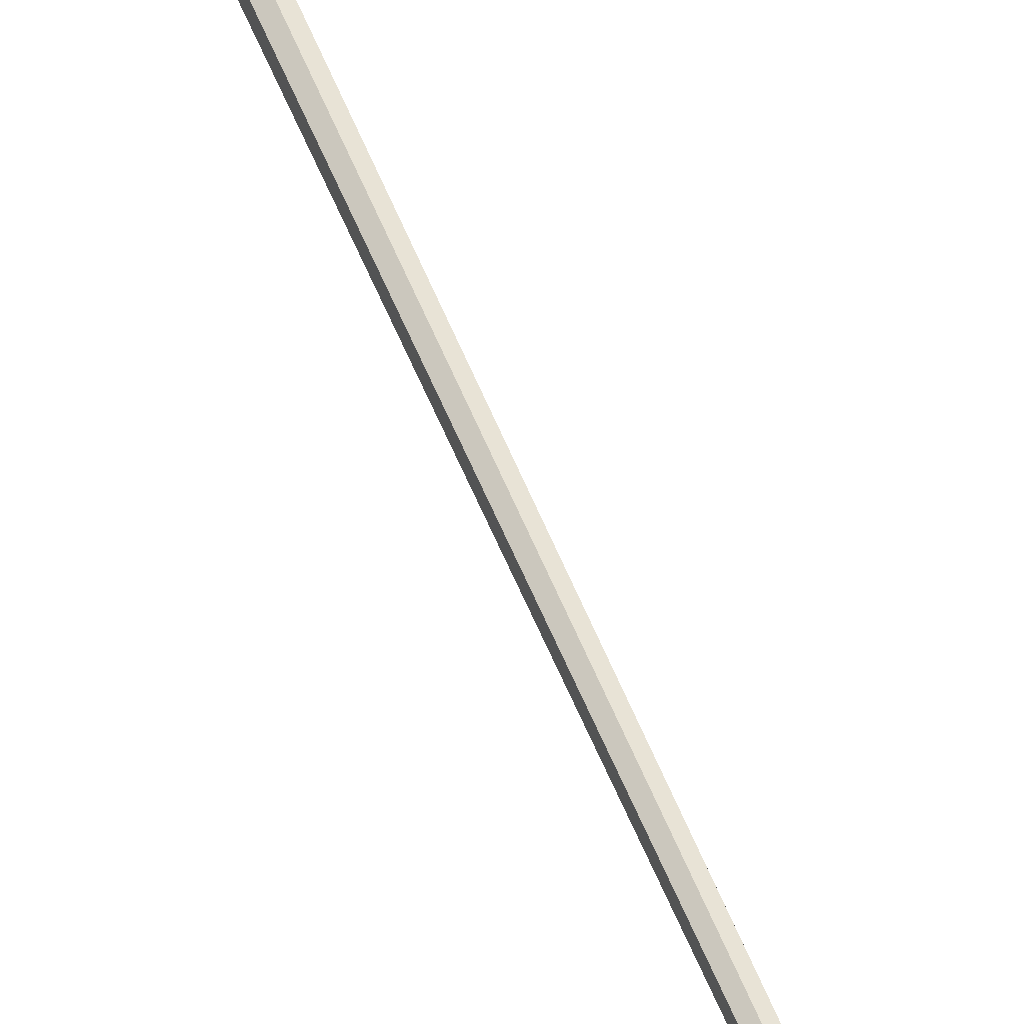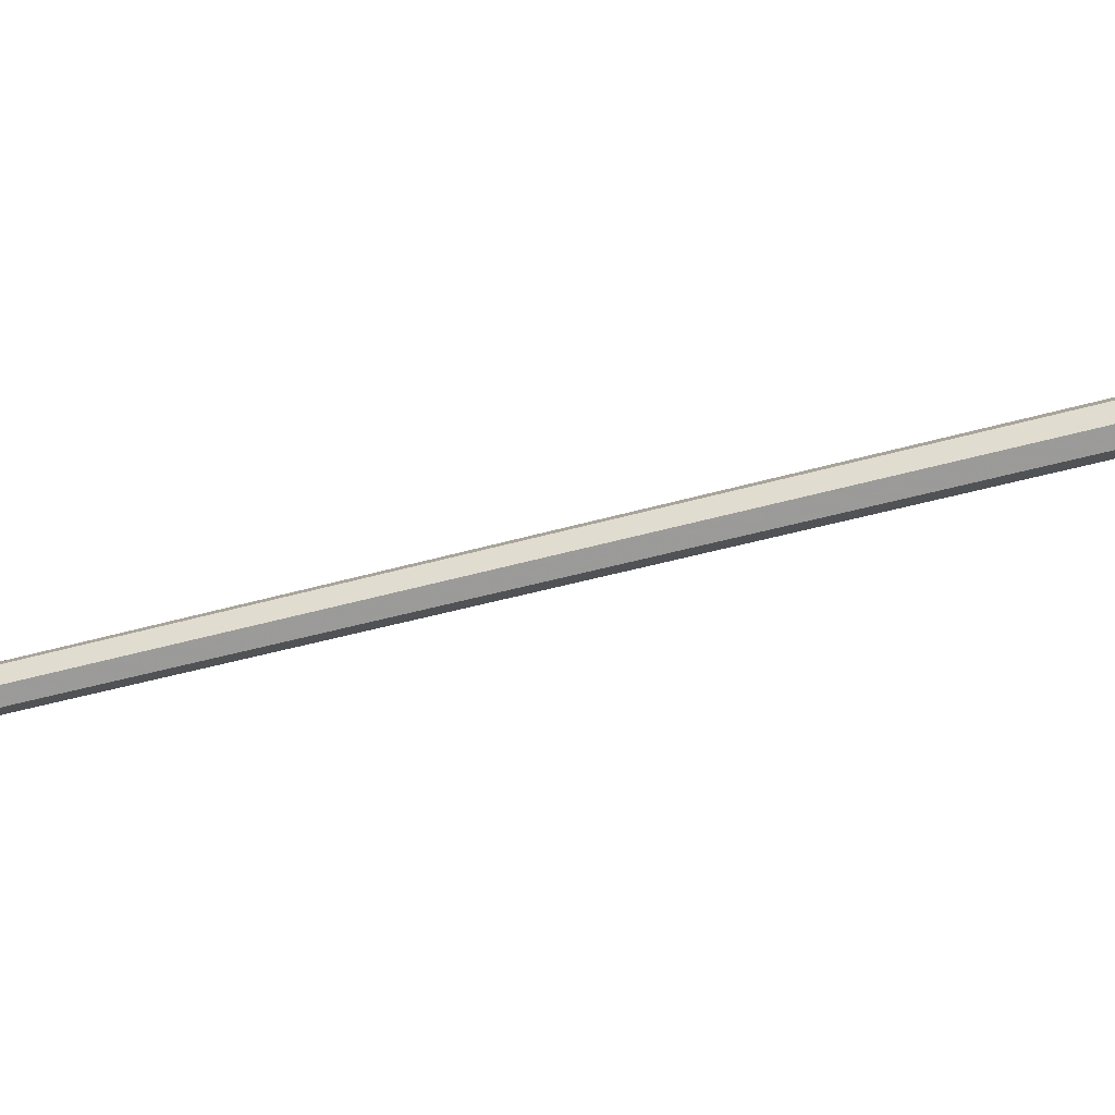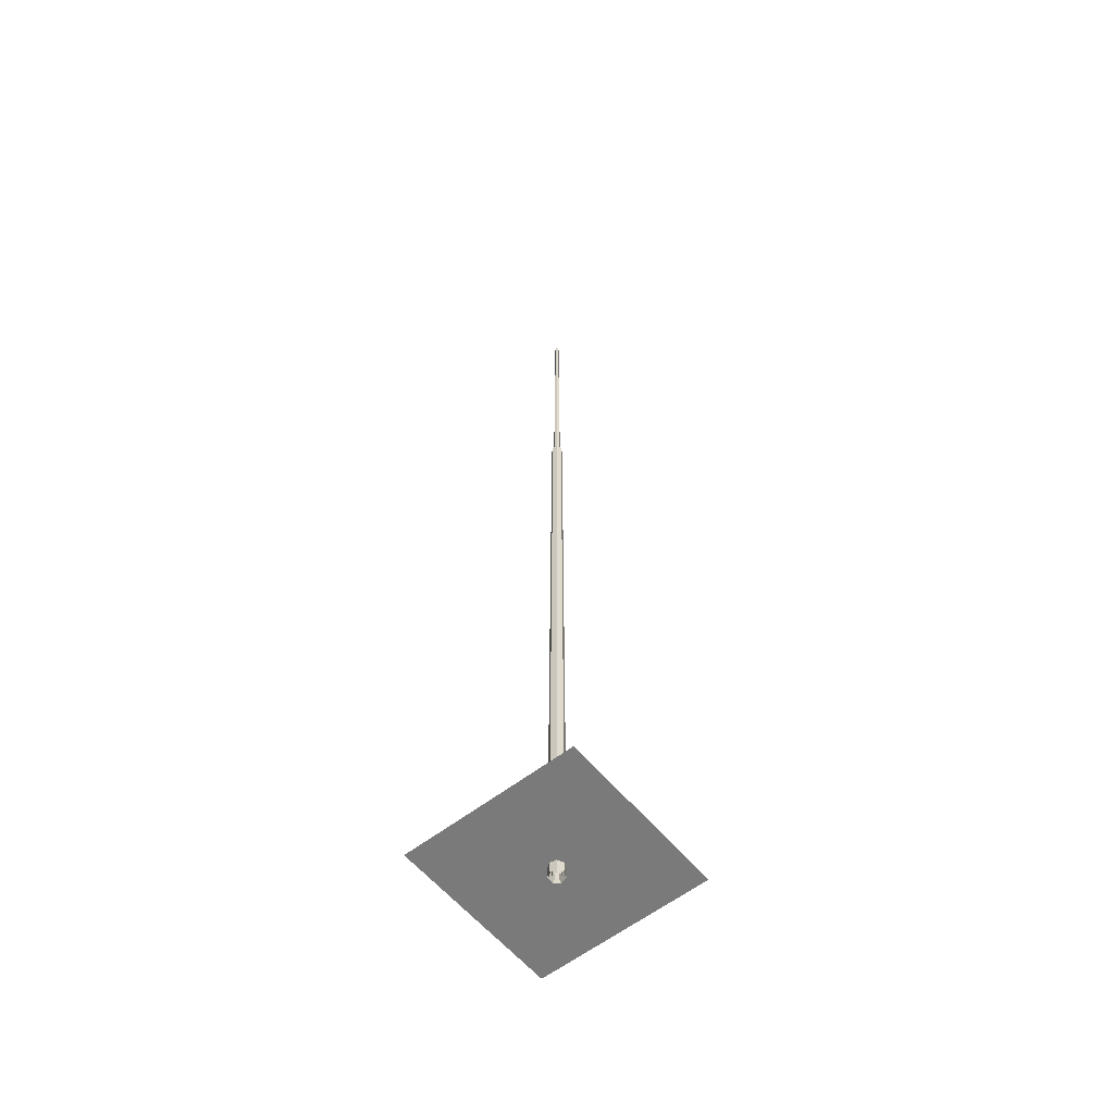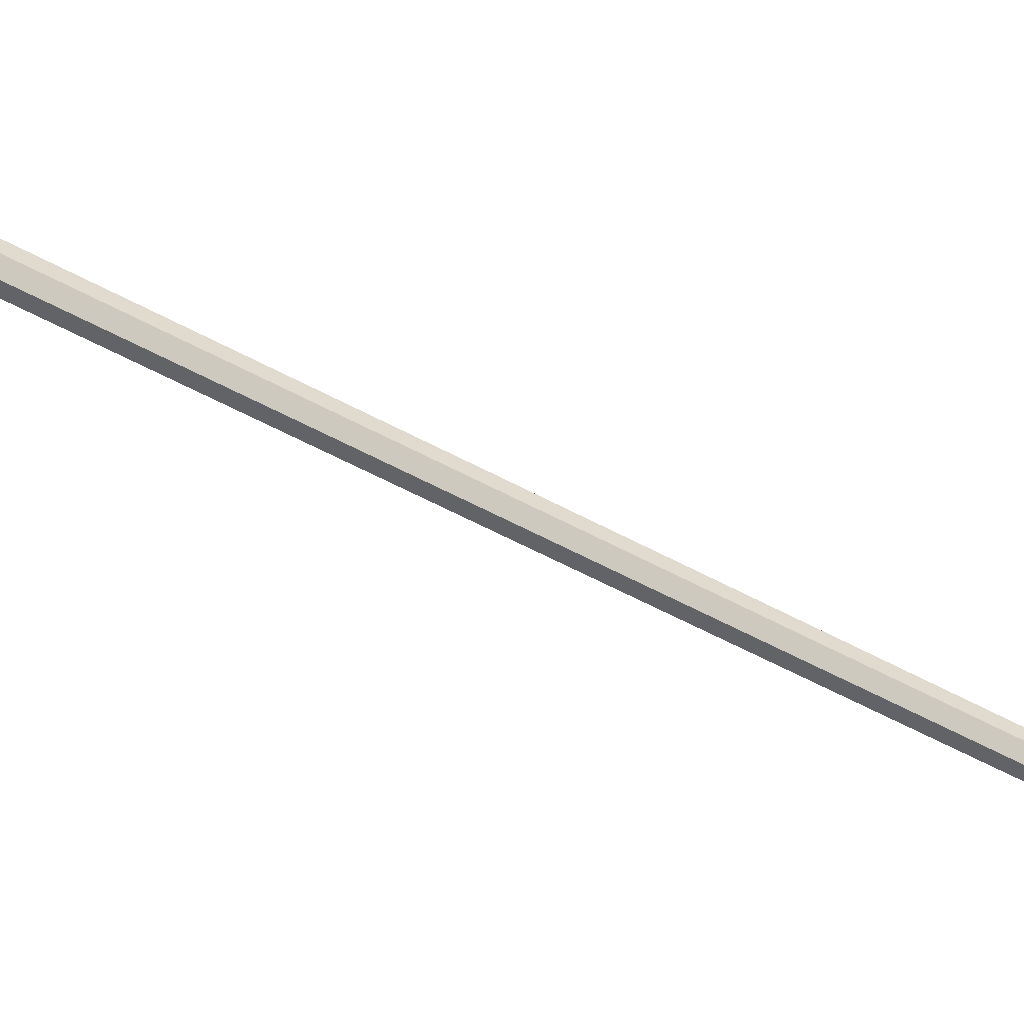
<metadata>
{"format":"obj","ext":"obj","renderer":"f3d","projection":"perspective","resolution":1024,"background":"white","views":[{"elev":57.7,"azim":-21.9,"up":"+Y"},{"elev":-69.6,"azim":104.0,"up":"+Y"},{"elev":-58.1,"azim":129.0,"up":"+Z"},{"elev":55.6,"azim":-60.1,"up":"+Y"}]}
</metadata>
<code>
o beam
v 0 0.006935 -0.00697
v 0 0.002125 0.9642
v 0.005422 0.004324 -0.00697
v 0.001662 0.001325 0.9642
v 0.006761 -0.001543 -0.00697
v 0.002072 -0.000473 0.9642
v 0.003009 -0.006248 -0.00697
v 0.000922 -0.001915 0.9642
v -0.003009 -0.006248 -0.00697
v -0.000922 -0.001915 0.9642
v -0.006761 -0.001543 -0.00697
v -0.002072 -0.000473 0.9642
v -0.005422 0.004324 -0.00697
v -0.001662 0.001325 0.9642
v 0 0.00816 -0.006357
v 0 0.00586 0.7035
v 0.00638 0.005088 -0.006357
v 0.004582 0.003654 0.7035
v 0.007956 -0.001816 -0.006357
v 0.005713 -0.001304 0.7035
v 0.003541 -0.007352 -0.006357
v 0.002543 -0.00528 0.7035
v -0.003541 -0.007352 -0.006357
v -0.002543 -0.00528 0.7035
v -0.007956 -0.001816 -0.006357
v -0.005713 -0.001304 0.7035
v -0.00638 0.005088 -0.006357
v -0.004582 0.003654 0.7035
v -0.003177 0.003391 0.01204
v -0.000974 0.001039 0.1579
v 0.00067 0.004598 0.01204
v 0.000205 0.001409 0.1579
v 0.004013 0.002343 0.01204
v 0.00123 0.000718 0.1579
v 0.004334 -0.001677 0.01204
v 0.001328 -0.000514 0.1579
v 0.001391 -0.004434 0.01204
v 0.000426 -0.001359 0.1579
v -0.002599 -0.003852 0.01204
v -0.000797 -0.00118 0.1579
v -0.004632 -0.000369 0.01204
v -0.00142 -0.000113 0.1579
v 0 0.004484 -0.007003
v -0 0.001374 0.4493
v 0.003506 0.002796 -0.007003
v 0.001074 0.000857 0.4493
v 0.004372 -0.000998 -0.007003
v 0.00134 -0.000306 0.4493
v 0.001946 -0.00404 -0.007003
v 0.000596 -0.001238 0.4493
v -0.001946 -0.00404 -0.007003
v -0.000596 -0.001238 0.4493
v -0.004372 -0.000998 -0.007003
v -0.00134 -0.000306 0.4493
v -0.003506 0.002796 -0.007003
v -0.001074 0.000857 0.4493
f 2 3 1
f 4 5 3
f 6 7 5
f 8 9 7
f 9 12 11
f 11 14 13
f 14 1 13
f 16 17 15
f 18 19 17
f 20 21 19
f 22 23 21
f 24 25 23
f 25 28 27
f 28 15 27
f 30 31 29
f 32 33 31
f 33 36 35
f 36 37 35
f 38 39 37
f 40 41 39
f 42 29 41
f 44 45 43
f 46 47 45
f 48 49 47
f 50 51 49
f 52 53 51
f 54 55 53
f 55 44 43
f 2 4 3
f 4 6 5
f 6 8 7
f 8 10 9
f 9 10 12
f 11 12 14
f 14 2 1
f 16 18 17
f 18 20 19
f 20 22 21
f 22 24 23
f 24 26 25
f 25 26 28
f 28 16 15
f 30 32 31
f 32 34 33
f 33 34 36
f 36 38 37
f 38 40 39
f 40 42 41
f 42 30 29
f 44 46 45
f 46 48 47
f 48 50 49
f 50 52 51
f 52 54 53
f 54 56 55
f 55 56 44
o glow
v -0.08747 -0.08747 0.00393
v 0.08747 -0.08747 0.00393
v -0.08747 0.08747 0.00393
v 0.08747 0.08747 0.00393
f 58 59 57
f 58 60 59

</code>
